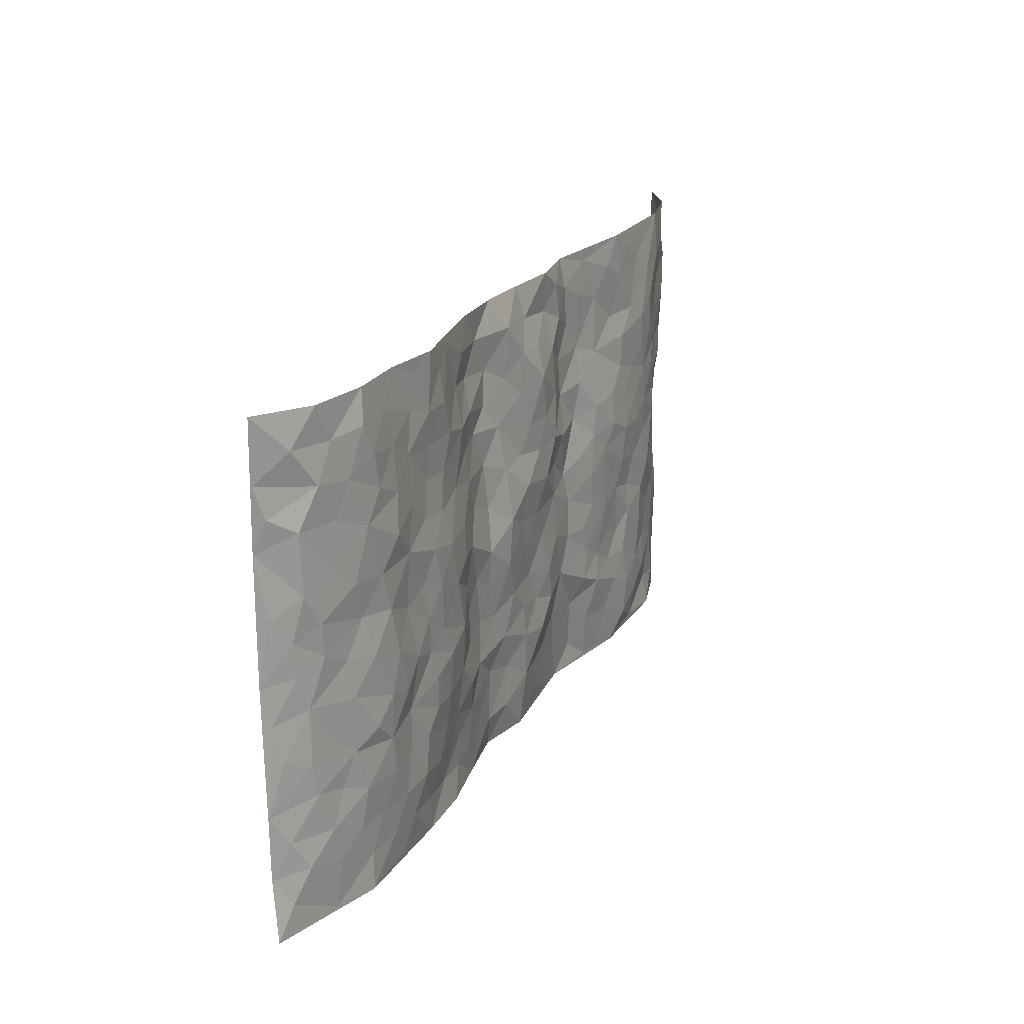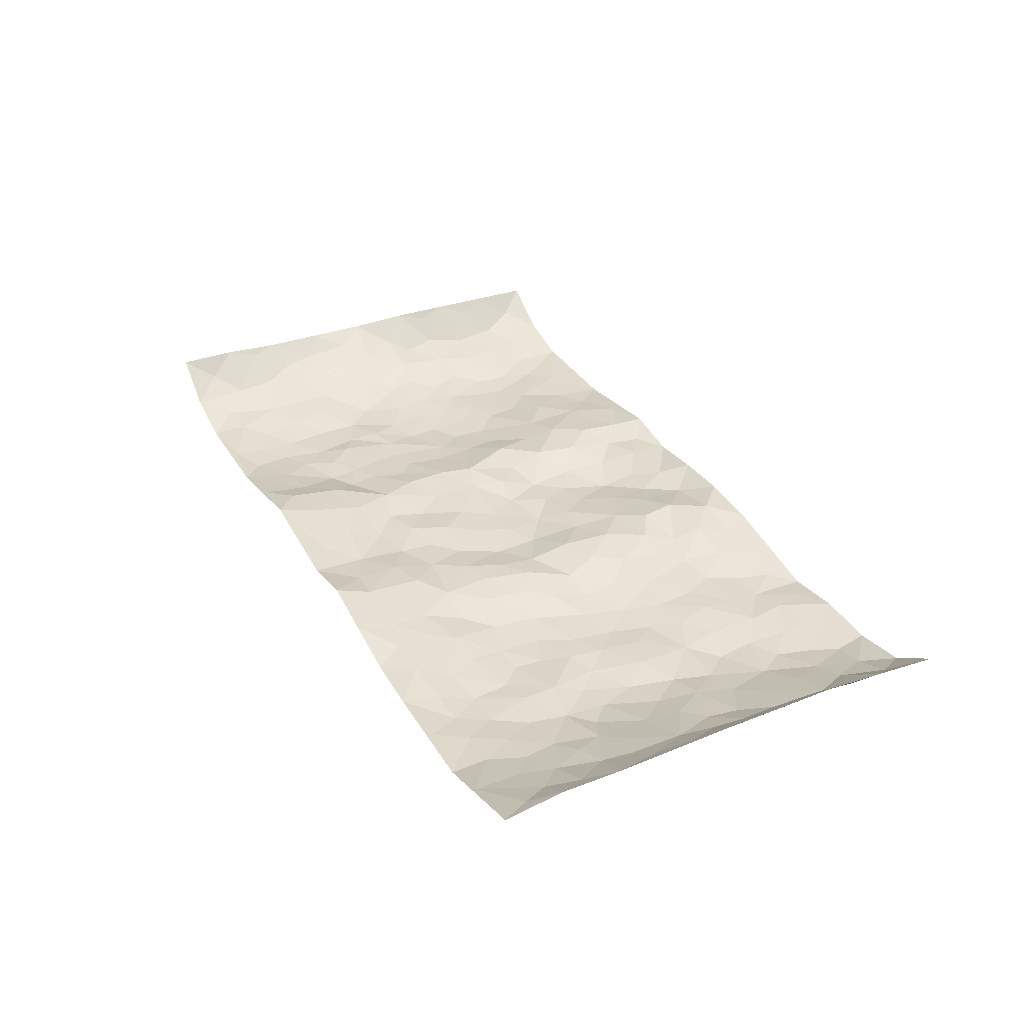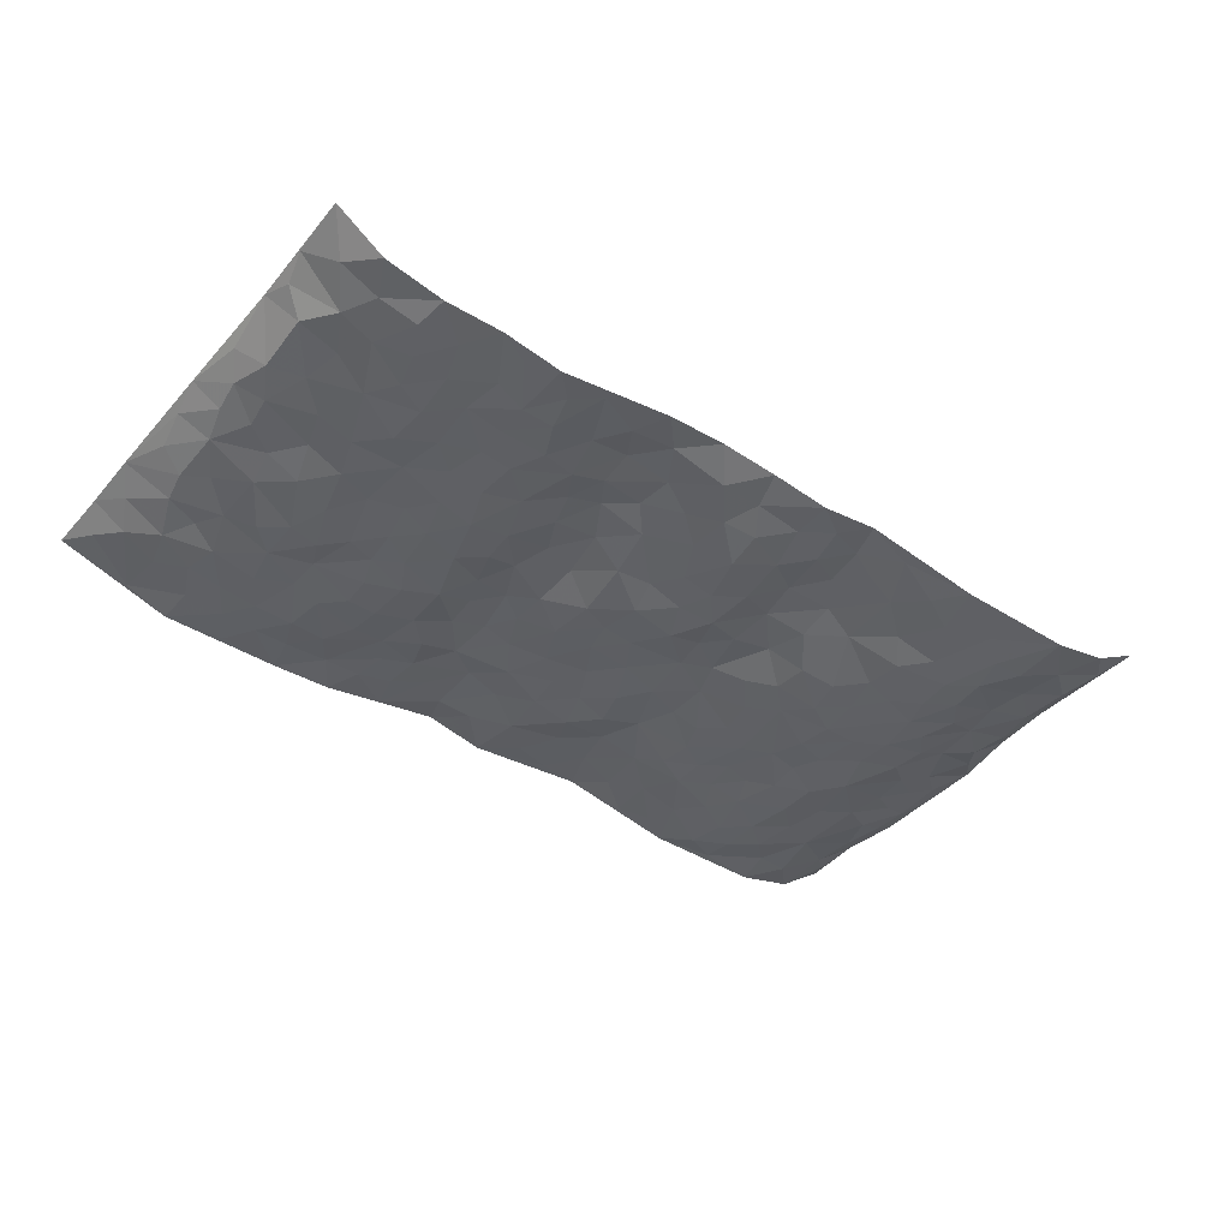
<metadata>
{"format":"obj","ext":"obj","renderer":"f3d","projection":"perspective","resolution":1024,"background":"white","views":[{"elev":21.3,"azim":113.8,"up":"+Y"},{"elev":33.6,"azim":63.5,"up":"+Z"},{"elev":-42.1,"azim":143.3,"up":"+Z"}]}
</metadata>
<code>
v -0.9551 0.002883 0.08597
v -0.9604 0.9965 0.0759
v 0.9731 0.00334 0.0593
v 0.957 0.999 0.08027
v -0.7958 0.3933 8.114e-05
v -0.9655 0.5012 0.07328
v -0.8546 0.3586 0.01889
v -0.001205 0.002555 0.01025
v -0.9618 0.2514 0.07569
v -0.916 0.3391 0.04198
v -0.7348 0.003647 -0.01775
v -0.954 0.1275 0.08719
v -0.7104 0.2935 -0.01528
v -0.8548 0.002918 0.0137
v -0.8409 0.2897 0.006471
v -0.4892 0.002479 -0.01408
v -0.9416 0.1892 0.06762
v -0.2948 0.1702 0.01347
v -0.7771 0.3229 -0.007469
v -0.8599 0.1215 0.0172
v -0.9136 0.06527 0.04795
v -0.7956 0.06582 -0.003651
v -0.673 0.1278 -0.02439
v -0.7236 0.07637 -0.009968
v -0.8718 0.2083 0.01936
v -0.9043 0.2712 0.03658
v -0.7696 0.1783 -0.007813
v -0.6921 0.2105 -0.01732
v -0.8588 0.4886 0.02697
v -0.9637 0.3759 0.07492
v -0.735 0.9975 -0.01485
v -0.5358 0.2229 -0.02489
v 0.2597 0.158 0.005168
v -0.9533 0.7487 0.08269
v -0.3664 0.3944 -0.01302
v -0.7814 0.7526 0.0002954
v -0.7985 0.8309 0.00206
v -0.5815 0.4426 -0.02741
v -0.6007 0.6059 -0.02698
v -0.4888 0.997 -0.01195
v -0.9383 0.6865 0.06651
v -0.6624 0.5626 -0.0254
v -0.3902 0.7529 -0.001275
v -0.5094 0.2804 -0.01642
v -0.459 0.2258 -0.01517
v -0.4942 0.1628 -0.02121
v -0.4473 0.6371 -0.02414
v -0.3656 0.5606 -0.01332
v 0.166 0.4726 0.001803
v -0.3324 0.2222 -0.008547
v -0.2115 0.6105 -0.00141
v -0.3738 0.6295 -0.01328
v -0.3044 0.06098 0.0221
v -0.6282 0.7103 -0.02818
v -0.3937 0.1952 -0.01662
v -0.8689 0.6168 0.0179
v -0.03759 0.3486 0.004736
v 0.05786 0.3391 -0.002137
v 0.2977 0.4505 -0.003801
v -0.09582 0.5512 -0.01141
v -0.1652 0.5565 0.002326
v 0.09219 0.6291 0.0009085
v -0.6331 0.3463 -0.03009
v -0.7494 0.5739 -0.01324
v -0.9338 0.8091 0.06236
v -0.5587 0.1296 -0.02881
v -0.3682 0.01431 0.007935
v -0.7941 0.4666 0.001242
v -0.6166 0.1729 -0.02768
v -0.6135 0.01952 -0.01703
v -0.2471 0.005462 0.03067
v -0.6151 0.0888 -0.02661
v -0.5455 0.05336 -0.02552
v -0.431 0.03863 -0.006029
v -0.4501 0.1048 -0.01401
v -0.8881 0.6848 0.0239
v -0.9508 0.8727 0.07399
v -0.7377 0.5091 -0.01648
v 0.0007601 0.994 0.02081
v -0.8007 0.675 0.006727
v -0.5614 0.3154 -0.02644
v -0.512 0.4614 -0.02947
v 0.006727 0.5709 -0.01395
v -0.04909 0.483 -0.006417
v 0.00393 0.42 -0.001959
v -0.1247 0.1303 0.01321
v -0.5698 0.6703 -0.02427
v -0.9087 0.5622 0.03903
v -0.7334 0.691 -0.01601
v -0.4483 0.2978 -0.01543
v -0.631 0.2676 -0.02928
v -0.5012 0.6885 -0.02164
v -0.173 0.4857 0.002922
v -0.2627 0.4372 0.006204
v -0.6482 0.649 -0.02608
v -0.01171 0.1171 7.559e-05
v -0.4143 0.5114 -0.02056
v -0.3425 0.2894 -0.00866
v -0.2406 0.5044 0.0114
v -0.18 0.3832 -1.474e-05
v -0.9562 0.6248 0.08225
v -0.7065 0.6227 -0.02184
v -0.8097 0.5796 0.01107
v -0.362 0.112 -0.0007231
v -0.5208 0.5335 -0.03256
v -0.6838 0.4065 -0.02863
v -0.1297 0.3251 -0.004763
v -0.15 0.2505 -0.001348
v -0.5175 0.612 -0.02695
v 0.1079 0.7271 0.01309
v -0.003633 0.215 -0.002872
v -0.07306 0.2736 0.002585
v 0.004727 0.2884 -0.001351
v -0.4287 0.3647 -0.01903
v -0.1966 0.1864 0.01605
v -0.6546 0.4881 -0.02538
v -0.5566 0.3816 -0.02238
v -0.4919 0.3923 -0.0211
v -0.3069 0.525 -0.00248
v -0.2589 0.3519 0.005113
v -0.3541 0.4682 -0.01325
v -0.2261 0.2731 0.008647
v -0.09012 0.4118 -0.0007202
v -0.5948 0.5317 -0.02998
v -0.09285 0.1989 -0.004424
v -0.2147 0.0966 0.02375
v -0.3979 0.259 -0.01237
v -0.9185 0.4386 0.04912
v -0.862 0.4214 0.02612
v 0.09315 0.4219 -0.008124
v 0.2085 0.2377 0.009424
v 0.08388 0.5162 -0.01021
v 0.02029 0.488 -0.006221
v 0.1663 0.3924 0.008695
v 0.7907 0.4969 0.002744
v 0.2208 0.4332 0.01059
v 0.267 0.3127 0.004471
v 0.1598 0.5656 0.01149
v 0.1231 0.9948 0.02653
v -0.2941 0.6193 0.01031
v 0.4227 0.8779 -0.0199
v 0.4885 0.9963 -0.024
v -0.2128 0.7793 0.01407
v -0.05755 0.8627 -0.004873
v -0.3211 0.3499 -0.007532
v -0.458 0.5668 -0.02901
v -0.07544 0.05419 0.01132
v -0.1597 0.02473 0.02186
v 0.1207 0.004822 0.03331
v 0.01478 0.8583 -0.003335
v -0.01677 0.6986 -0.006787
v 0.4218 0.1967 -0.01615
v 0.3403 0.2893 -0.01564
v 0.5926 0.5258 -0.01947
v 0.525 0.5464 -0.02108
v 0.456 0.1352 -0.01641
v 0.5238 0.2277 -0.02625
v 0.4133 0.3612 -0.0281
v 0.02229 0.6394 -0.001382
v -0.05978 0.6267 -0.00974
v -0.1475 0.7289 -0.008393
v -0.08692 0.6923 -0.01297
v -0.0597 0.7904 -0.01786
v -0.1376 0.6324 -0.01344
v 0.0206 0.7733 -0.0004831
v 0.2459 0.9951 0.02014
v -0.01757 0.9234 0.008961
v -0.2684 0.8442 0.01901
v -0.1992 0.8782 0.00676
v -0.3158 0.7791 0.0145
v -0.2429 0.9955 0.02509
v -0.227 0.6947 0.0147
v -0.3173 0.6994 0.004065
v -0.1399 0.8282 -0.003678
v -0.1206 0.9955 0.006153
v 0.2179 0.744 0.01826
v 0.173 0.6653 0.01661
v 0.3254 0.594 -0.013
v 0.2609 0.5221 0.0002682
v 0.2654 0.6642 0.003672
v 0.4232 0.7427 -0.01588
v 0.3547 0.6816 -0.00845
v 0.2851 0.7316 0.004131
v 0.07025 0.9269 0.005189
v 0.0784 0.821 0.01252
v 0.1445 0.8554 0.02748
v 0.2512 0.8703 0.02071
v 0.3194 0.7917 -0.00713
v 0.2322 0.594 0.009883
v -0.8808 0.8665 0.0159
v -0.6837 0.8162 -0.02579
v -0.8678 0.7738 0.01222
v -0.8552 0.9972 0.01278
v -0.9153 0.9385 0.03858
v -0.8107 0.9203 -0.001991
v -0.7348 0.8847 -0.0183
v -0.6063 0.9282 -0.0172
v -0.6635 0.8852 -0.02361
v -0.6891 0.7455 -0.02527
v -0.5614 0.8137 -0.02118
v -0.6232 0.7808 -0.02875
v -0.5112 0.8997 -0.01653
v -0.3913 0.8764 0.002664
v -0.5455 0.959 -0.0152
v -0.4658 0.8146 -0.006258
v -0.442 0.9346 -0.008807
v -0.3445 0.9705 0.01028
v -0.5121 0.7604 -0.02182
v -0.3195 0.8991 0.01063
v -0.2576 0.9283 0.01808
v 0.1553 0.7823 0.02476
v 0.2532 0.8024 0.008291
v 0.1891 0.93 0.02733
v 0.3913 0.8101 -0.01625
v 0.3367 0.8782 -0.0006083
v 0.3809 0.9799 -0.005744
v 0.2882 0.9347 0.00712
v 0.4403 0.9459 -0.01828
v 0.3792 0.4926 -0.02384
v 0.324 0.5278 -0.01637
v 0.4834 0.6035 -0.02627
v 0.4312 0.6633 -0.01789
v 0.4046 0.5873 -0.02493
v 0.3528 0.1908 -0.005858
v 0.4817 0.3345 -0.02725
v 0.4592 0.522 -0.02786
v 0.3448 0.3873 -0.02154
v -0.1232 0.9117 0.0111
v -0.1827 0.9556 0.007572
v 0.3205 0.1339 0.00295
v 0.6138 0.01519 -0.01324
v 0.2016 0.3328 0.01225
v 0.2723 0.3842 0.003778
v 0.5851 0.2478 -0.02071
v 0.734 0.9983 -0.01234
v 0.965 0.2518 0.07449
v 0.4914 0.8107 -0.01617
v 0.7204 0.4878 -0.02003
v 0.488 0.7456 -0.01382
v 0.9584 0.5008 0.08309
v 0.6713 0.294 -0.02438
v 0.5095 0.4676 -0.02336
v 0.7789 0.3114 -0.003215
v 0.5623 0.4155 -0.02678
v 0.4905 0.002366 -0.0123
v 0.08949 0.2516 0.004725
v 0.5063 0.07739 -0.01529
v 0.1342 0.3184 0.009992
v 0.4162 0.2666 -0.02213
v 0.8722 0.2659 0.02269
v 0.6434 0.4618 -0.02908
v 0.5796 0.08239 -0.0211
v 0.4485 0.4256 -0.02551
v 0.6089 0.3715 -0.02916
v 0.2851 0.2325 -0.009385
v 0.4786 0.2715 -0.02644
v 0.2641 0.07916 0.0088
v 0.3669 0.002926 -0.007922
v 0.2445 0.002479 0.01421
v 0.2006 0.1154 0.01399
v 0.06649 0.17 0.01164
v 0.1443 0.1902 0.01675
v 0.6143 0.1476 -0.02418
v 0.7775 0.4231 -0.004841
v 0.7505 0.2219 -0.01198
v 0.6529 0.08134 -0.01639
v 0.6717 0.3844 -0.02803
v 0.7208 0.339 -0.02141
v 0.8836 0.3267 0.02758
v 0.7452 0.5679 -0.006992
v 0.6941 0.1464 -0.01494
v 0.7657 0.1509 -0.007301
v 0.8388 0.368 0.01551
v 0.9328 0.3507 0.05618
v 0.8824 0.439 0.02954
v 0.5837 0.3133 -0.01888
v 0.8213 0.1071 0.008261
v 0.3325 0.064 0.002922
v 0.412 0.06939 -0.003107
v 0.07006 0.07828 0.01198
v 0.1417 0.07354 0.02056
v 0.952 0.7501 0.08694
v 0.7342 0.08019 -0.01065
v 0.6573 0.216 -0.02436
v 0.9461 0.4257 0.0696
v 0.9009 0.5093 0.03868
v 0.8082 0.2512 0.007117
v 0.5339 0.1483 -0.02593
v 0.7371 0.002458 -0.01165
v 0.5031 0.394 -0.02281
v 0.9347 0.06544 0.0478
v 0.966 0.1273 0.07245
v 0.8404 0.1816 0.01104
v 0.8966 0.1259 0.03042
v 0.8289 0.01041 0.01596
v 0.9305 0.1896 0.05071
v 0.6675 0.5558 -0.02521
v 0.6933 0.6329 -0.02259
v 0.5861 0.6359 -0.02305
v 0.8251 0.6915 0.008544
v 0.6331 0.7712 -0.02528
v 0.9404 0.6255 0.06903
v 0.7685 0.6416 -0.008477
v 0.8541 0.5951 0.01534
v 0.736 0.7438 -0.01958
v 0.8449 0.5305 0.0148
v 0.9092 0.5744 0.04313
v 0.8897 0.6596 0.02679
v 0.6417 0.6922 -0.0303
v 0.5664 0.7233 -0.02081
v 0.5098 0.6737 -0.01827
v 0.8521 0.8524 0.01227
v 0.7143 0.8713 -0.02369
v 0.8115 0.7768 0.004287
v 0.8938 0.7782 0.02992
v 0.7819 0.8443 -0.009309
v 0.9525 0.8745 0.08161
v 0.6963 0.8024 -0.02388
v 0.9369 0.8116 0.06709
v 0.7436 0.9319 -0.01928
v 0.8552 0.9985 0.00978
v 0.6108 0.9972 -0.007214
v 0.8205 0.9261 0.002459
v 0.9009 0.928 0.03564
v 0.6622 0.9341 -0.01648
v 0.5569 0.9002 -0.01435
v 0.4915 0.8797 -0.02075
v 0.5496 0.9682 -0.01449
v 0.5709 0.821 -0.0164
v 0.6376 0.8604 -0.02013
f 29 6 128
f 12 21 20
f 26 10 9
f 55 45 46
f 27 19 15
f 26 9 17
f 101 6 88
f 12 1 21
f 7 15 19
f 125 86 96
f 84 123 85
f 129 29 128
f 25 27 15
f 12 20 17
f 73 75 66
f 22 14 11
f 26 17 25
f 9 12 17
f 25 15 26
f 5 129 7
f 52 146 48
f 55 18 50
f 7 19 5
f 20 27 25
f 124 82 105
f 41 76 34
f 20 14 22
f 14 20 21
f 14 21 1
f 24 22 11
f 24 27 22
f 72 66 69
f 69 32 91
f 70 24 11
f 24 23 27
f 17 20 25
f 27 20 22
f 10 15 7
f 10 26 15
f 23 28 27
f 27 13 19
f 28 23 69
f 13 27 28
f 119 121 94
f 10 7 129
f 6 30 128
f 9 10 30
f 36 192 80
f 80 102 89
f 118 81 44
f 64 103 78
f 115 126 86
f 45 32 46
f 91 63 13
f 129 68 29
f 95 87 54
f 95 54 199
f 202 40 204
f 82 97 105
f 29 88 6
f 18 55 104
f 148 126 71
f 38 82 124
f 50 18 122
f 117 82 38
f 5 19 106
f 82 117 118
f 80 64 102
f 127 45 55
f 194 77 190
f 98 35 114
f 39 124 105
f 127 50 98
f 106 19 13
f 66 75 46
f 39 95 42
f 63 117 38
f 95 89 102
f 101 56 76
f 51 140 99
f 18 53 126
f 62 83 132
f 45 127 90
f 112 113 57
f 103 29 68
f 130 85 58
f 109 39 105
f 35 94 121
f 113 246 58
f 151 165 163
f 120 100 94
f 114 127 98
f 192 190 65
f 95 39 87
f 36 191 37
f 67 104 74
f 56 101 88
f 13 63 106
f 192 34 76
f 268 241 243
f 108 115 125
f 93 84 60
f 133 84 85
f 156 288 157
f 101 76 41
f 80 103 64
f 105 97 146
f 99 61 51
f 92 109 47
f 125 96 111
f 158 227 153
f 75 104 55
f 69 66 32
f 81 91 32
f 106 78 68
f 42 64 78
f 77 34 65
f 24 70 72
f 75 73 16
f 16 71 67
f 2 34 77
f 13 28 91
f 103 56 88
f 56 80 76
f 72 69 23
f 11 16 70
f 16 73 70
f 16 67 74
f 115 18 126
f 24 72 23
f 73 72 70
f 16 74 75
f 72 73 66
f 32 45 44
f 84 83 60
f 66 46 32
f 78 106 116
f 117 63 81
f 67 53 104
f 103 68 78
f 69 91 28
f 36 80 89
f 106 38 116
f 106 68 5
f 81 118 117
f 62 132 138
f 32 44 81
f 53 67 71
f 57 58 85
f 123 100 107
f 93 60 61
f 33 230 224
f 8 96 147
f 132 133 130
f 140 48 119
f 93 100 123
f 122 98 50
f 164 60 160
f 53 71 126
f 125 112 108
f 193 194 195
f 75 55 46
f 63 91 81
f 56 103 80
f 196 198 31
f 18 104 53
f 121 48 97
f 38 106 63
f 118 97 82
f 97 35 121
f 51 172 140
f 130 134 49
f 87 39 109
f 288 252 263
f 97 114 35
f 47 43 92
f 57 113 58
f 248 130 58
f 34 101 41
f 114 90 127
f 116 124 42
f 145 94 35
f 118 114 97
f 167 79 175
f 98 145 35
f 85 123 57
f 43 47 52
f 199 36 89
f 42 78 116
f 159 83 62
f 88 29 103
f 74 104 75
f 118 44 90
f 173 140 172
f 42 95 102
f 190 192 37
f 65 190 77
f 89 95 199
f 125 111 112
f 92 87 109
f 18 115 122
f 177 180 176
f 112 57 107
f 109 105 146
f 93 94 100
f 285 286 275
f 96 86 147
f 137 232 131
f 57 123 107
f 87 92 208
f 49 134 136
f 132 130 49
f 161 164 162
f 50 127 55
f 122 108 107
f 122 107 100
f 48 140 52
f 118 90 114
f 99 119 94
f 123 84 93
f 36 37 192
f 48 121 119
f 120 122 100
f 39 42 124
f 38 124 116
f 248 58 246
f 44 45 90
f 98 122 120
f 146 52 47
f 94 93 99
f 168 209 170
f 212 183 188
f 202 197 200
f 42 102 64
f 107 108 112
f 99 93 61
f 8 280 96
f 112 111 113
f 125 115 86
f 115 108 122
f 128 30 10
f 5 68 129
f 10 129 128
f 132 49 138
f 83 84 133
f 130 133 85
f 83 133 132
f 248 134 130
f 156 152 224
f 151 110 165
f 212 186 211
f 153 224 249
f 254 251 244
f 246 261 262
f 225 158 249
f 49 136 179
f 185 184 150
f 214 188 181
f 181 188 182
f 161 163 174
f 143 170 172
f 110 211 185
f 184 79 167
f 174 228 169
f 62 110 159
f 163 150 144
f 210 169 229
f 170 143 168
f 176 211 110
f 98 120 145
f 94 145 120
f 48 146 97
f 109 146 47
f 148 86 126
f 147 86 148
f 71 8 148
f 8 147 148
f 244 276 254
f 232 136 134
f 174 143 161
f 60 83 160
f 163 162 151
f 159 160 83
f 261 281 262
f 259 281 149
f 219 220 59
f 246 113 111
f 33 255 131
f 157 256 152
f 137 255 153
f 230 278 279
f 262 260 33
f 154 155 242
f 131 255 137
f 248 131 232
f 281 280 149
f 259 258 278
f 220 179 59
f 159 151 160
f 162 160 151
f 164 61 60
f 228 174 144
f 144 174 163
f 159 110 151
f 161 172 164
f 186 184 185
f 161 162 163
f 61 164 51
f 160 162 164
f 187 217 213
f 150 163 165
f 205 202 200
f 79 184 139
f 170 43 173
f 174 169 143
f 161 143 172
f 167 144 150
f 176 180 183
f 172 170 173
f 223 226 221
f 185 150 165
f 99 140 119
f 207 206 203
f 172 51 164
f 43 52 173
f 173 52 140
f 167 175 228
f 228 229 169
f 210 168 169
f 177 110 62
f 189 138 179
f 62 138 177
f 136 232 233
f 181 182 222
f 150 184 167
f 178 180 189
f 49 179 138
f 177 138 189
f 180 178 182
f 178 179 220
f 307 308 304
f 222 223 221
f 215 187 188
f 176 183 212
f 187 213 186
f 214 215 188
f 185 211 186
f 237 181 239
f 182 188 183
f 110 185 165
f 216 215 141
f 211 176 212
f 182 183 180
f 176 110 177
f 213 184 186
f 178 189 179
f 177 189 180
f 195 190 37
f 197 198 200
f 195 194 190
f 34 192 65
f 80 192 76
f 37 196 195
f 194 2 77
f 193 2 194
f 196 37 191
f 31 193 195
f 198 196 191
f 31 195 196
f 199 201 191
f 197 204 31
f 198 191 201
f 31 198 197
f 201 199 54
f 36 199 191
f 54 208 201
f 208 43 205
f 208 54 87
f 198 201 200
f 206 205 203
f 43 170 203
f 210 207 209
f 40 202 206
f 31 204 40
f 197 202 204
f 208 205 200
f 43 203 205
f 205 206 202
f 203 209 207
f 171 40 207
f 40 206 207
f 208 200 201
f 43 208 92
f 170 209 203
f 168 143 169
f 207 210 171
f 168 210 209
f 188 187 212
f 212 187 186
f 166 139 213
f 184 213 139
f 237 214 181
f 215 214 141
f 216 141 218
f 213 217 166
f 142 166 216
f 217 216 166
f 187 215 217
f 216 217 215
f 237 141 214
f 142 216 218
f 223 222 182
f 179 136 59
f 223 220 219
f 267 238 251
f 237 327 141
f 223 182 178
f 158 290 253
f 220 223 178
f 59 233 227
f 233 59 136
f 248 246 131
f 153 249 158
f 251 254 267
f 223 219 226
f 111 261 246
f 297 251 238
f 276 256 157
f 167 228 144
f 229 228 175
f 175 171 229
f 229 171 210
f 260 257 33
f 265 271 272
f 266 289 283
f 269 243 250
f 249 224 152
f 266 283 271
f 227 233 137
f 253 227 158
f 325 313 320
f 135 264 275
f 310 329 239
f 270 298 297
f 249 256 225
f 275 273 269
f 311 222 221
f 155 154 299
f 234 276 157
f 310 311 299
f 222 239 181
f 221 226 155
f 266 263 252
f 242 290 244
f 264 273 275
f 273 264 243
f 242 244 154
f 276 290 225
f 288 234 157
f 240 282 302
f 275 286 306
f 225 290 158
f 234 263 284
f 241 254 276
f 233 232 137
f 137 153 227
f 264 135 238
f 244 251 154
f 260 259 257
f 227 253 219
f 33 224 255
f 154 297 299
f 240 302 307
f 297 154 251
f 264 268 243
f 253 226 219
f 271 284 263
f 277 294 293
f 290 242 253
f 241 234 284
f 59 227 219
f 242 155 226
f 252 245 231
f 157 152 156
f 257 230 33
f 152 256 249
f 278 230 257
f 262 33 131
f 224 153 255
f 259 278 257
f 134 248 232
f 230 279 224
f 96 261 111
f 261 96 280
f 280 281 261
f 246 262 131
f 252 247 245
f 268 267 241
f 283 277 272
f 288 247 252
f 275 274 285
f 295 291 294
f 267 268 264
f 263 234 288
f 309 310 299
f 290 276 244
f 283 272 271
f 267 254 241
f 265 243 241
f 236 240 285
f 297 238 270
f 303 305 298
f 241 276 234
f 221 155 299
f 272 277 293
f 250 243 287
f 286 285 240
f 284 271 265
f 271 263 266
f 295 3 291
f 225 256 276
f 241 284 265
f 289 266 231
f 3 292 291
f 321 235 323
f 293 294 296
f 279 278 258
f 245 279 258
f 279 156 224
f 260 281 259
f 280 8 149
f 262 281 260
f 231 266 252
f 267 264 238
f 306 304 270
f 283 289 295
f 243 269 273
f 236 269 250
f 294 292 296
f 274 236 285
f 269 274 275
f 250 287 293
f 245 289 231
f 236 274 269
f 156 279 247
f 242 226 253
f 247 279 245
f 243 265 287
f 288 156 247
f 265 272 293
f 296 292 236
f 293 287 265
f 295 294 277
f 277 283 295
f 236 250 296
f 289 3 295
f 292 294 291
f 293 296 250
f 300 304 308
f 325 320 235
f 329 330 326
f 270 304 303
f 270 303 298
f 309 305 301
f 135 306 270
f 299 297 298
f 298 309 299
f 238 135 270
f 300 314 305
f 303 300 305
f 304 306 307
f 300 303 304
f 282 319 315
f 322 325 235
f 275 306 135
f 307 306 286
f 240 307 286
f 308 307 302
f 302 282 308
f 308 282 315
f 305 309 298
f 310 309 301
f 310 301 329
f 310 239 311
f 222 311 239
f 299 311 221
f 319 312 315
f 312 323 316
f 301 305 318
f 305 314 316
f 300 308 315
f 316 314 312
f 312 314 315
f 315 314 300
f 323 312 324
f 316 313 318
f 282 4 317
f 330 313 325
f 4 321 324
f 235 320 323
f 282 317 319
f 312 319 317
f 326 325 322
f 316 320 313
f 316 318 305
f 142 218 327
f 327 218 141
f 316 323 320
f 324 312 317
f 4 324 317
f 321 323 324
f 318 313 330
f 328 326 322
f 326 327 329
f 329 327 237
f 326 328 327
f 322 142 328
f 327 328 142
f 329 237 239
f 301 318 330
f 326 330 325
f 330 329 301

</code>
